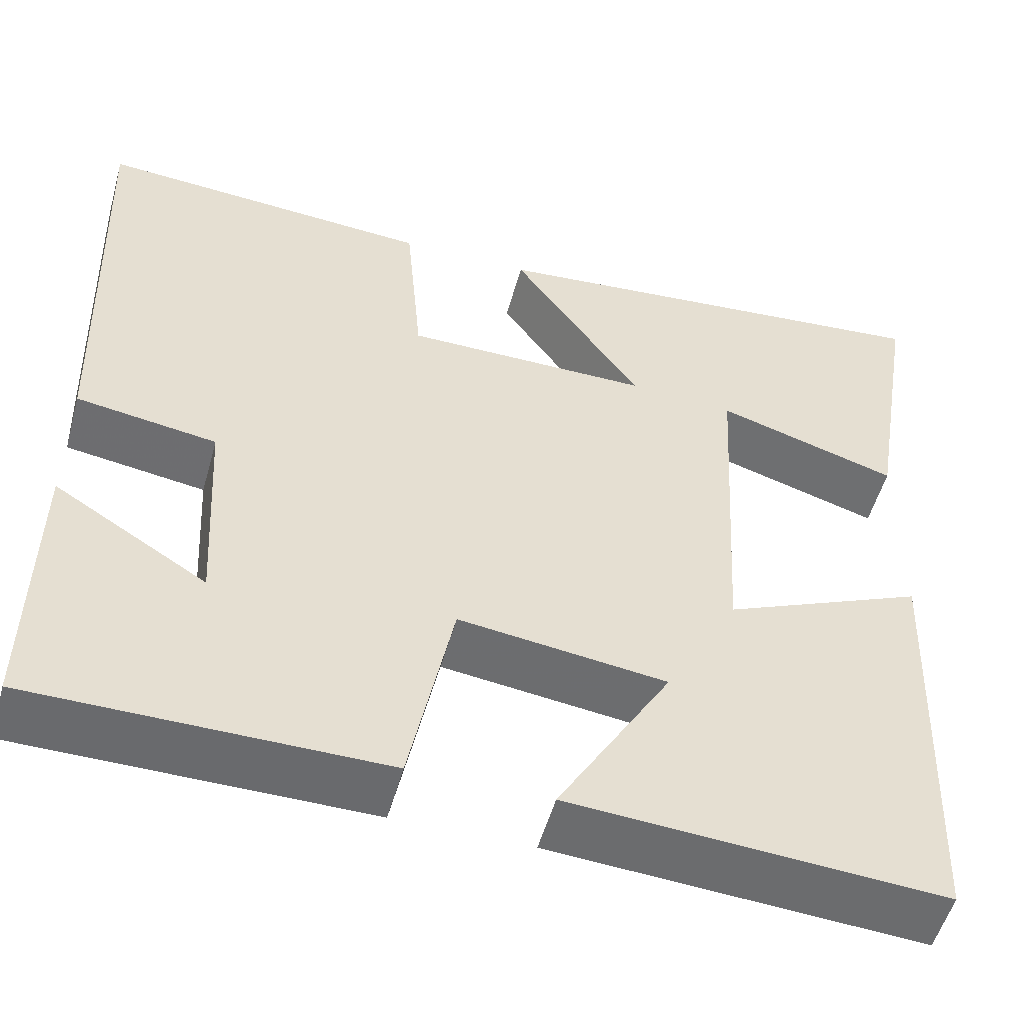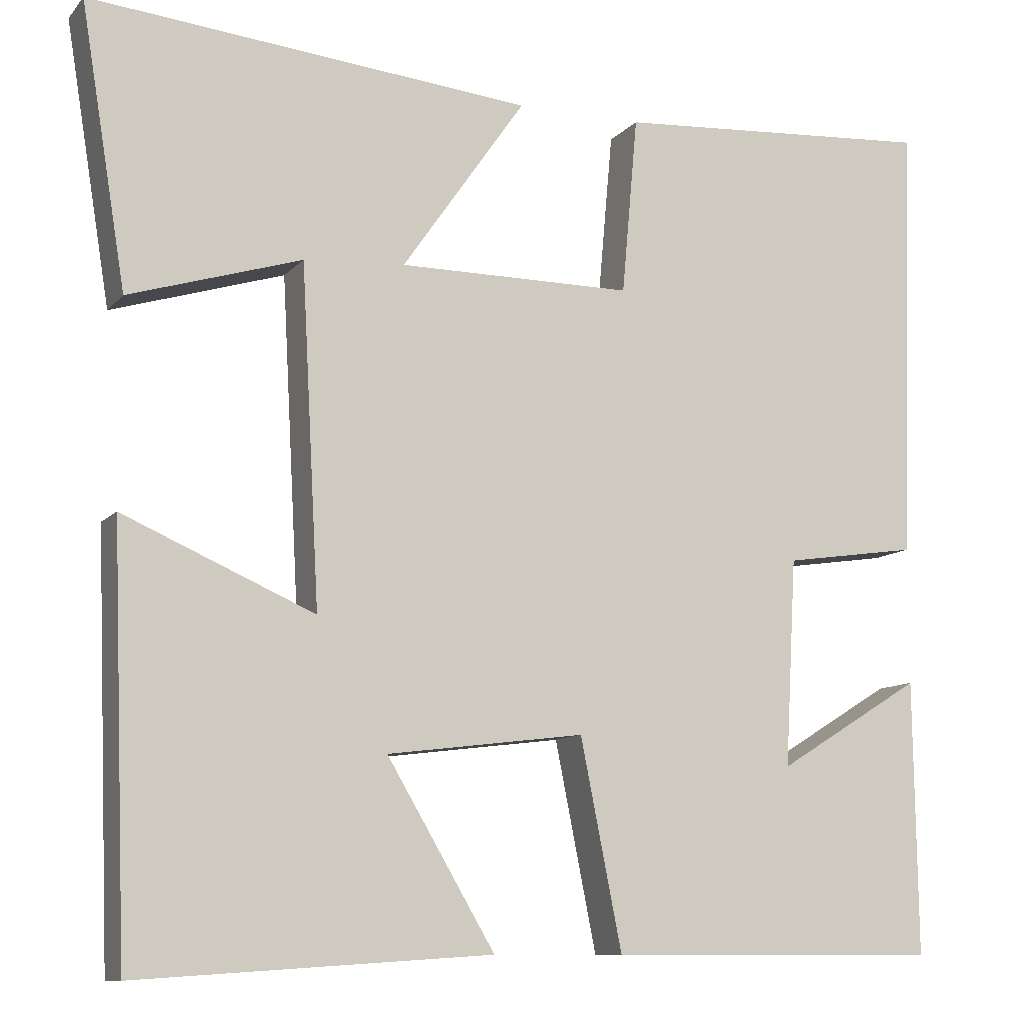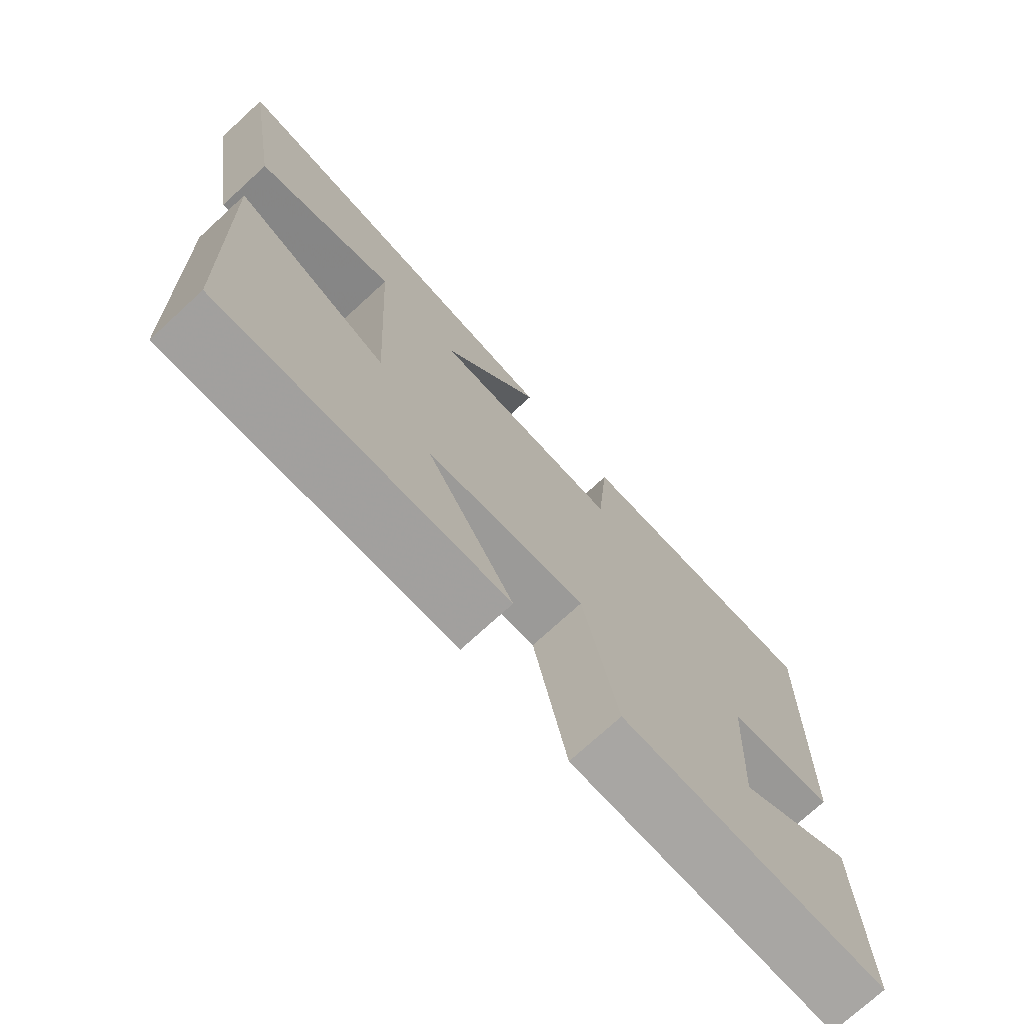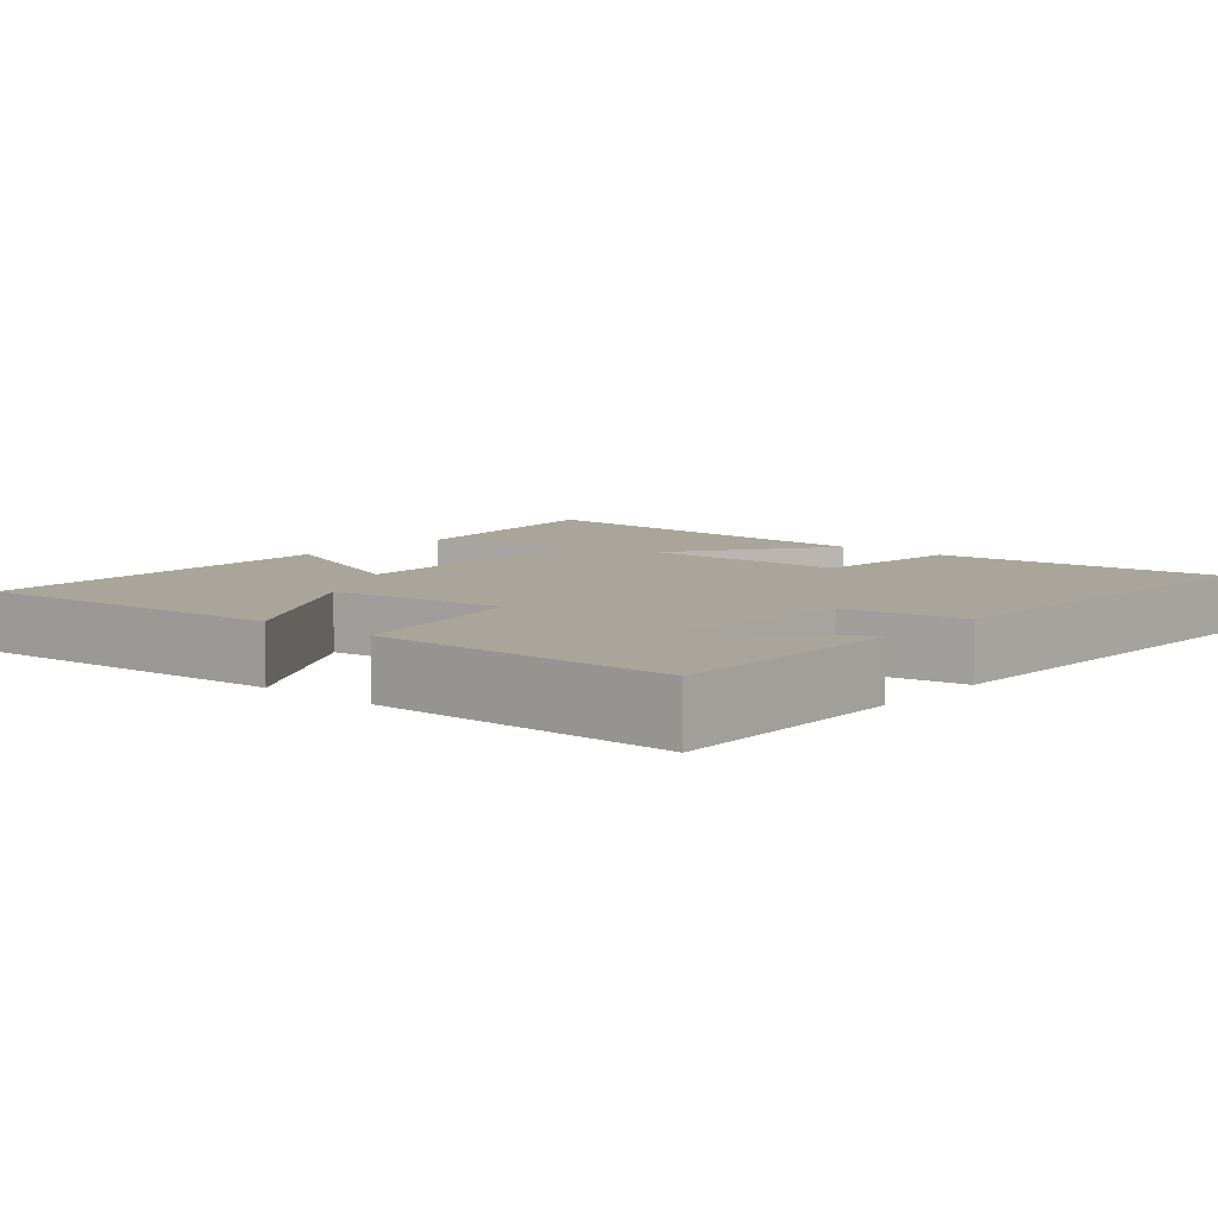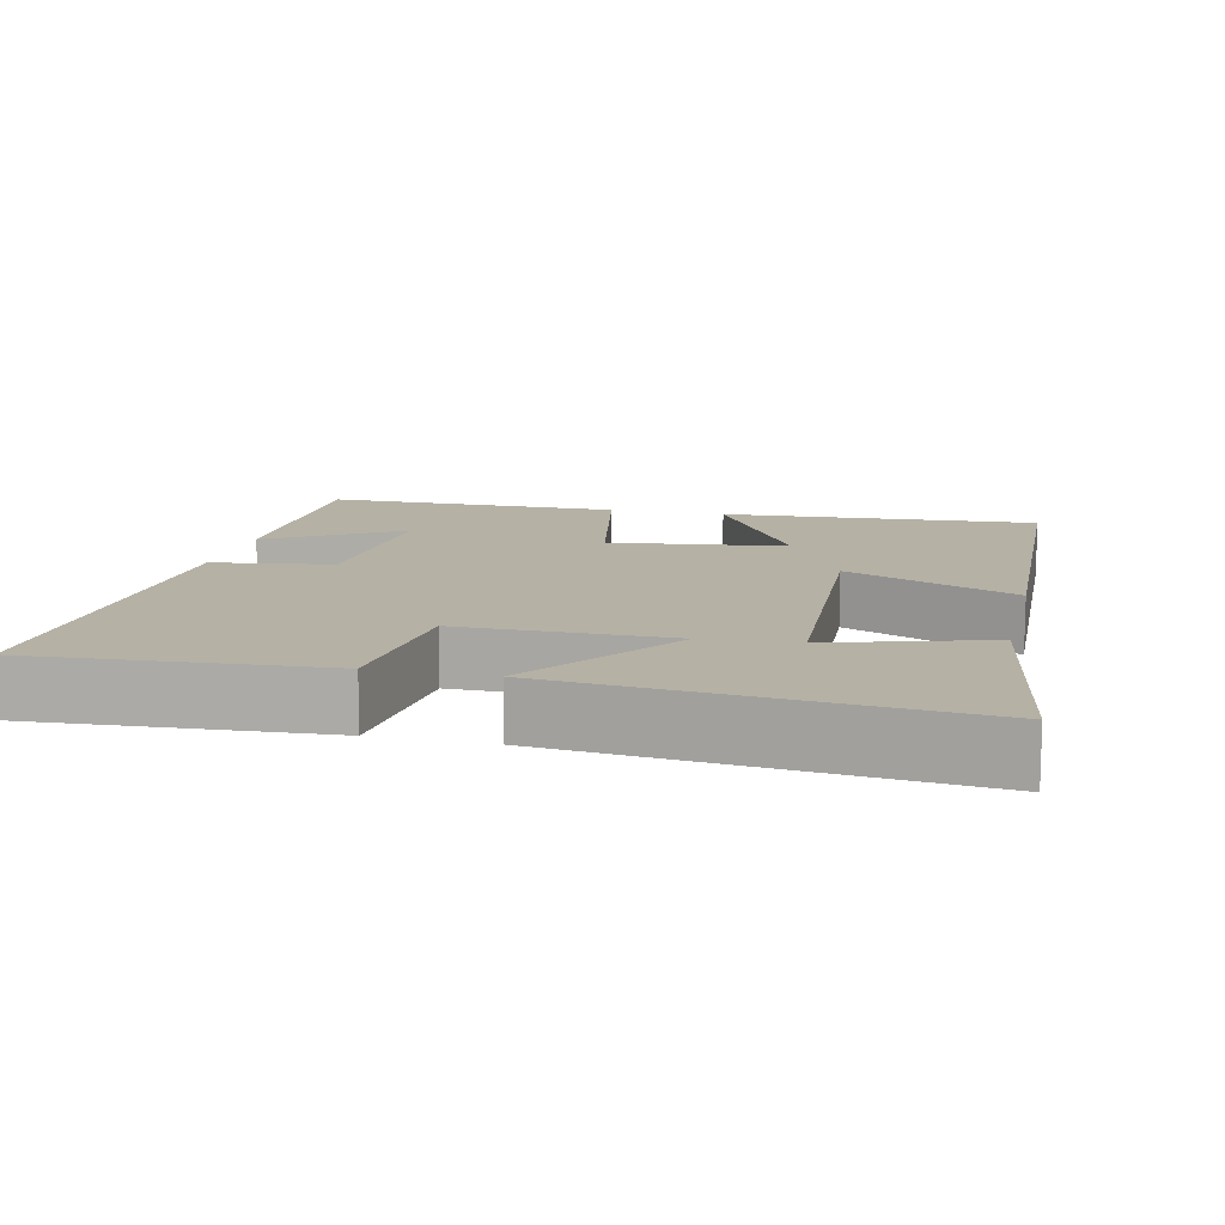
<metadata>
{"format":"obj","ext":"obj","renderer":"f3d","projection":"perspective","resolution":1024,"background":"white","views":[{"elev":-53.0,"azim":-15.5,"up":"+Z"},{"elev":-10.3,"azim":156.6,"up":"+Z"},{"elev":-74.4,"azim":132.5,"up":"+Z"},{"elev":7.5,"azim":-139.6,"up":"+Y"},{"elev":11.9,"azim":13.2,"up":"+Y"}]}
</metadata>
<code>
v -0.504 0.07 -0.499
v -0.5 0.07 -0.17
v -0.325 0.07 -0.278
v -0.339 0.07 -0.028
v -0.5 0.07 -0.004
v -0.518 0.07 0.526
v -0.131 0.07 0.5
v -0.112 0.07 0.286
v 0.17 0.07 0.286
v 0.021 0.07 0.5
v 0.555 0.07 0.552
v 0.5 0.07 0.214
v 0.292 0.07 0.278
v 0.27 0.07 -0.128
v 0.5 0.07 -0.028
v 0.481 0.07 -0.528
v 0.055 0.07 -0.5
v 0.185 0.07 -0.28
v -0.053 0.07 -0.25
v -0.103 0.07 -0.5
v -0.504 0 -0.499
v -0.5 0 -0.17
v -0.325 0 -0.278
v -0.339 0 -0.028
v -0.5 0 -0.004
v -0.518 0 0.526
v -0.131 0 0.5
v -0.112 0 0.286
v 0.17 0 0.286
v 0.021 0 0.5
v 0.555 0 0.552
v 0.5 0 0.214
v 0.292 0 0.278
v 0.27 0 -0.128
v 0.5 0 -0.028
v 0.481 0 -0.528
v 0.055 0 -0.5
v 0.185 0 -0.28
v -0.053 0 -0.25
v -0.103 0 -0.5
f 19 20 1
f 15 16 17 18
f 14 15 18
f 13 14 18 19
f 10 11 12 13
f 9 10 13
f 8 9 13 19
f 5 6 7 8
f 4 5 8
f 3 4 8 19
f 1 2 3
f 1 3 19
f 21 40 39
f 38 37 36 35
f 38 35 34
f 39 38 34 33
f 33 32 31 30
f 33 30 29
f 39 33 29 28
f 28 27 26 25
f 28 25 24
f 39 28 24 23
f 23 22 21
f 39 23 21
f 1 21 22 2
f 2 22 23 3
f 3 23 24 4
f 4 24 25 5
f 5 25 26 6
f 6 26 27 7
f 7 27 28 8
f 8 28 29 9
f 9 29 30 10
f 10 30 31 11
f 11 31 32 12
f 12 32 33 13
f 13 33 34 14
f 14 34 35 15
f 15 35 36 16
f 16 36 37 17
f 17 37 38 18
f 18 38 39 19
f 19 39 40 20
f 20 40 21 1

</code>
